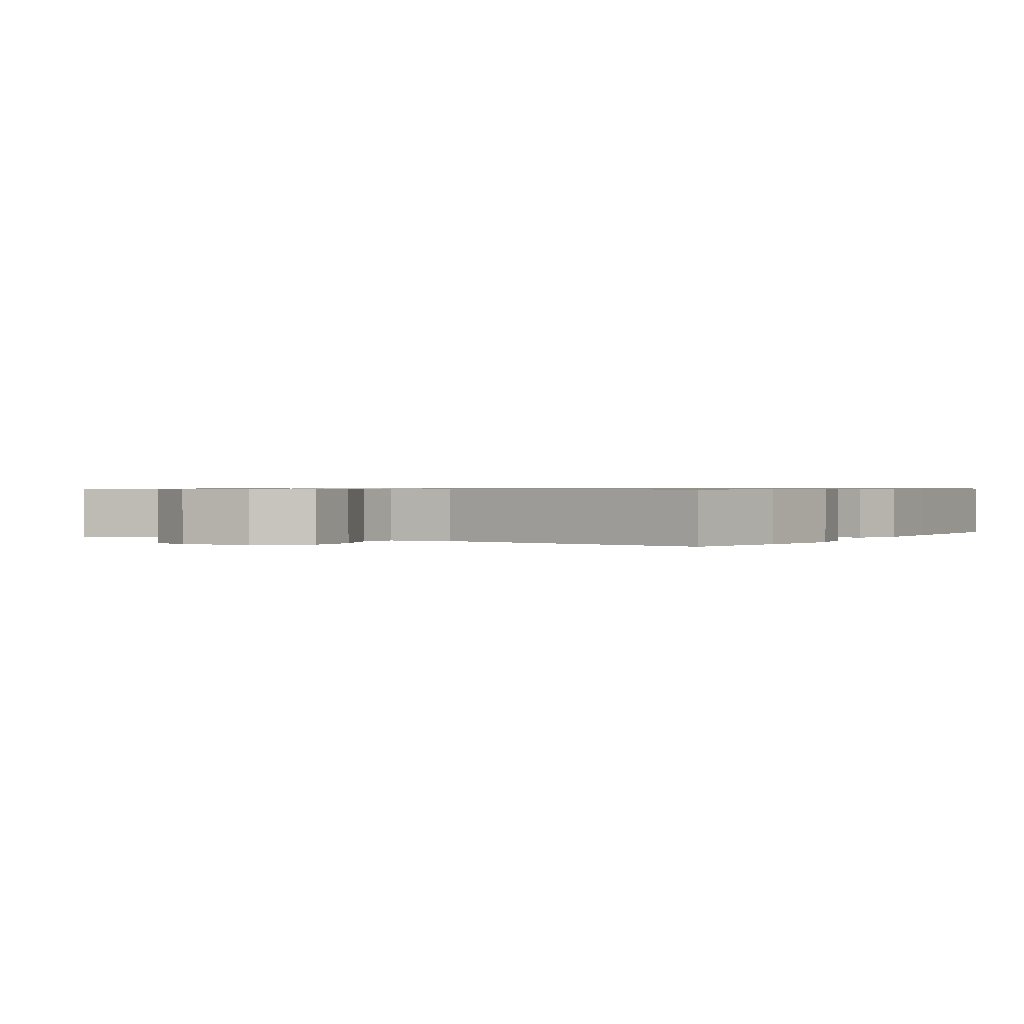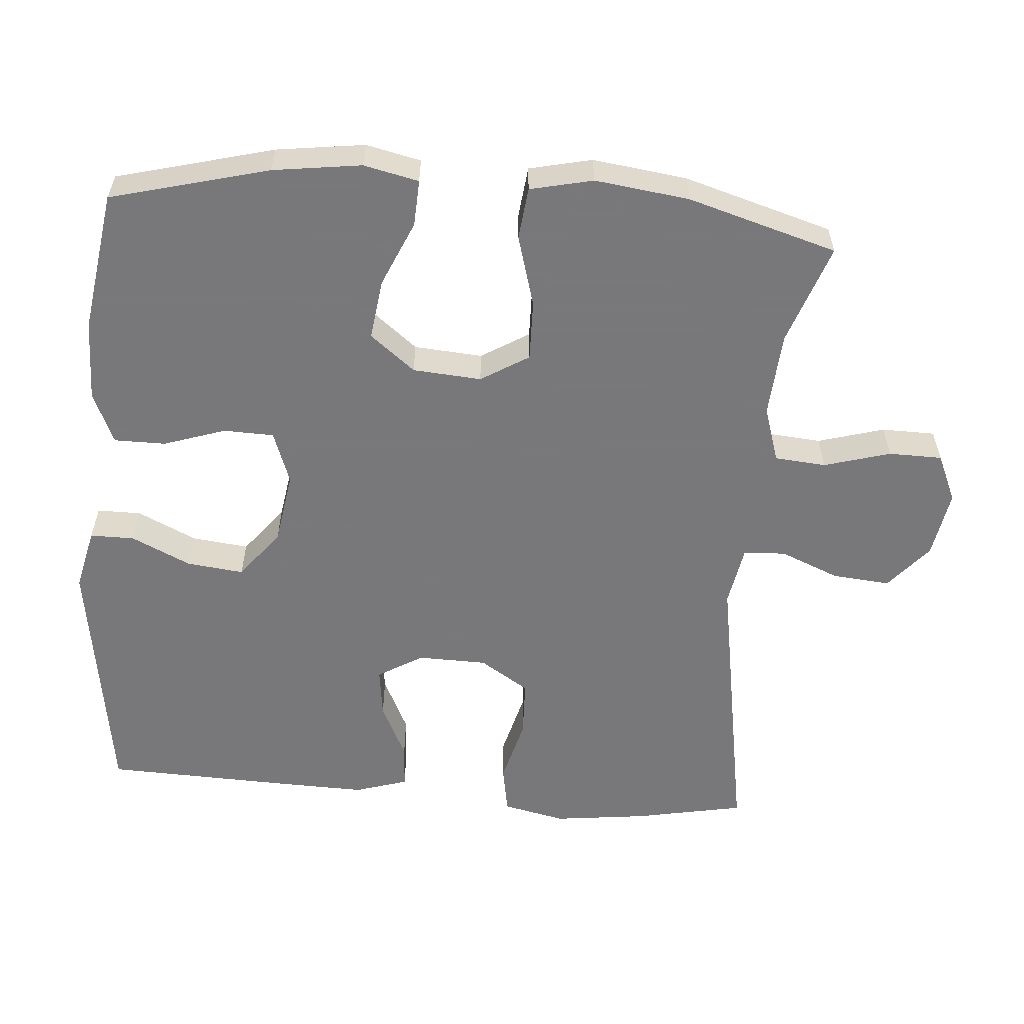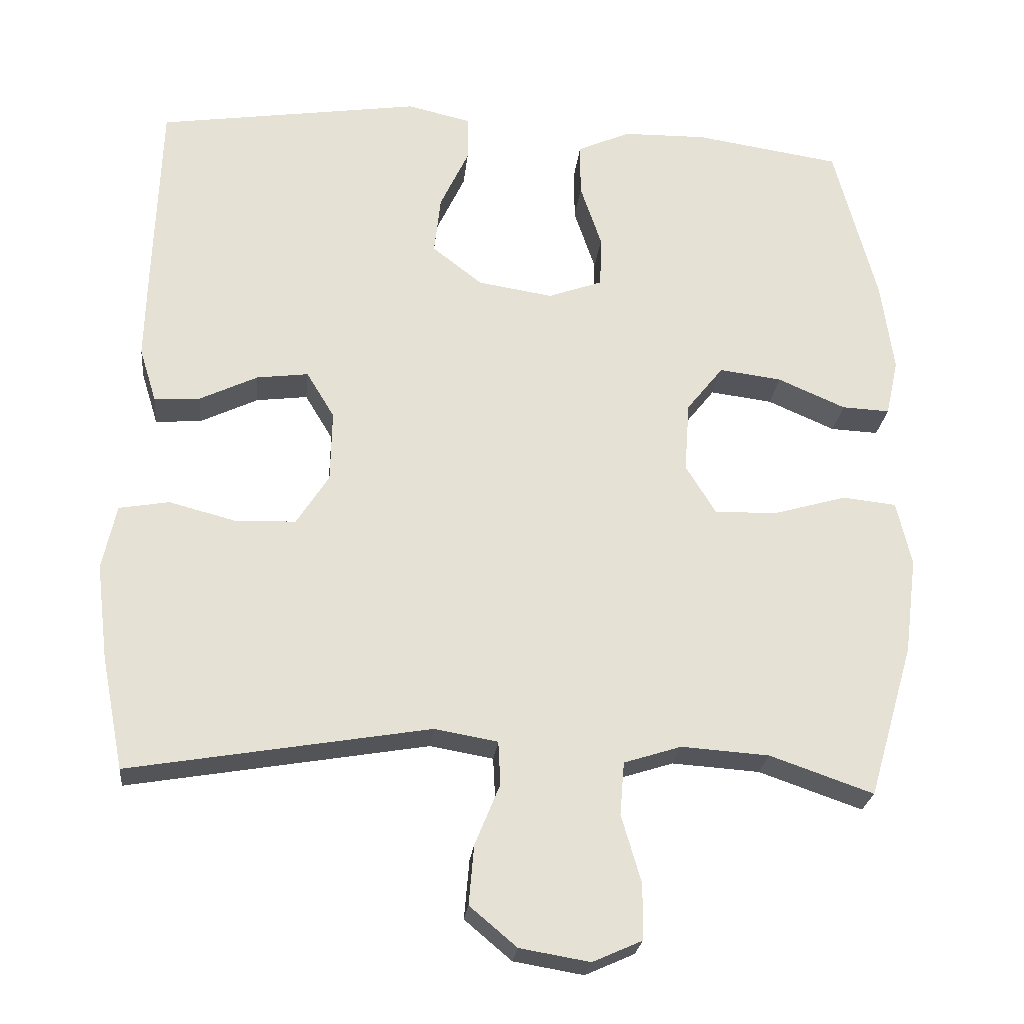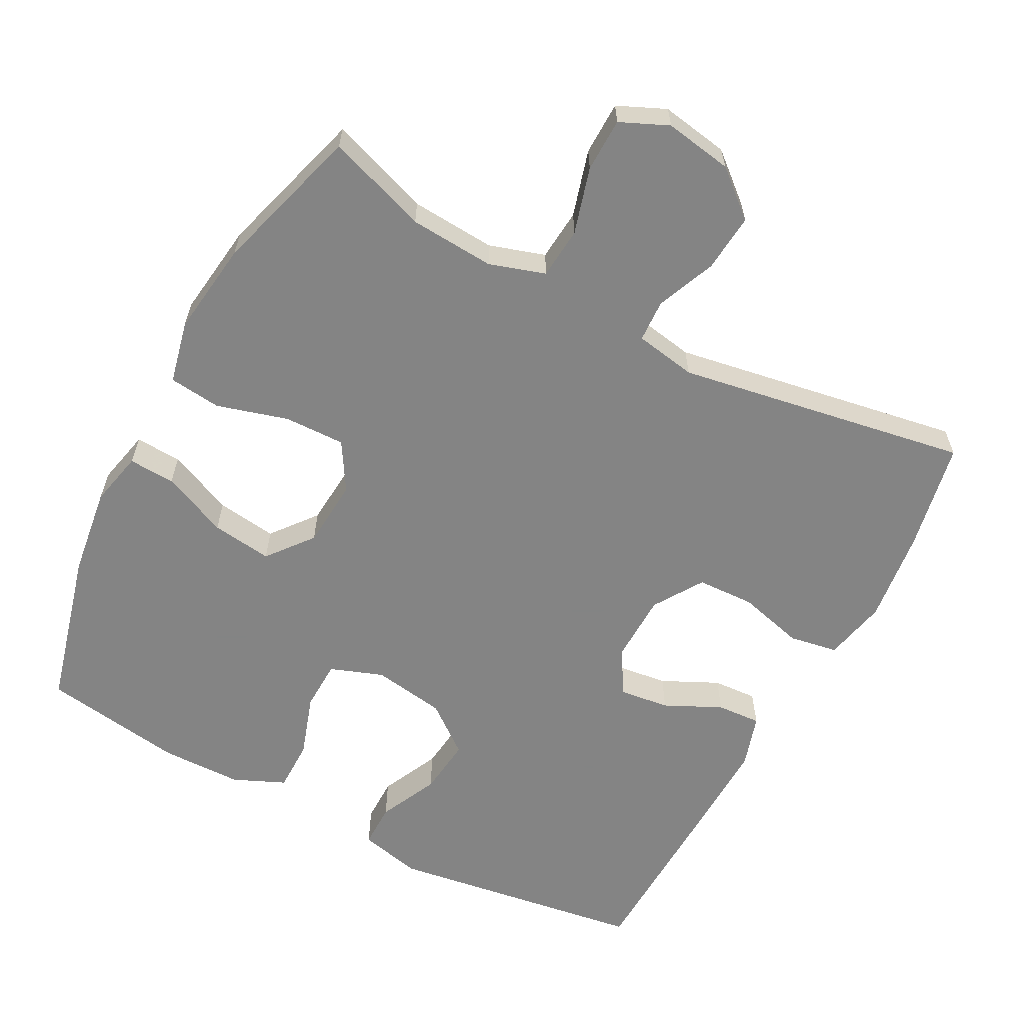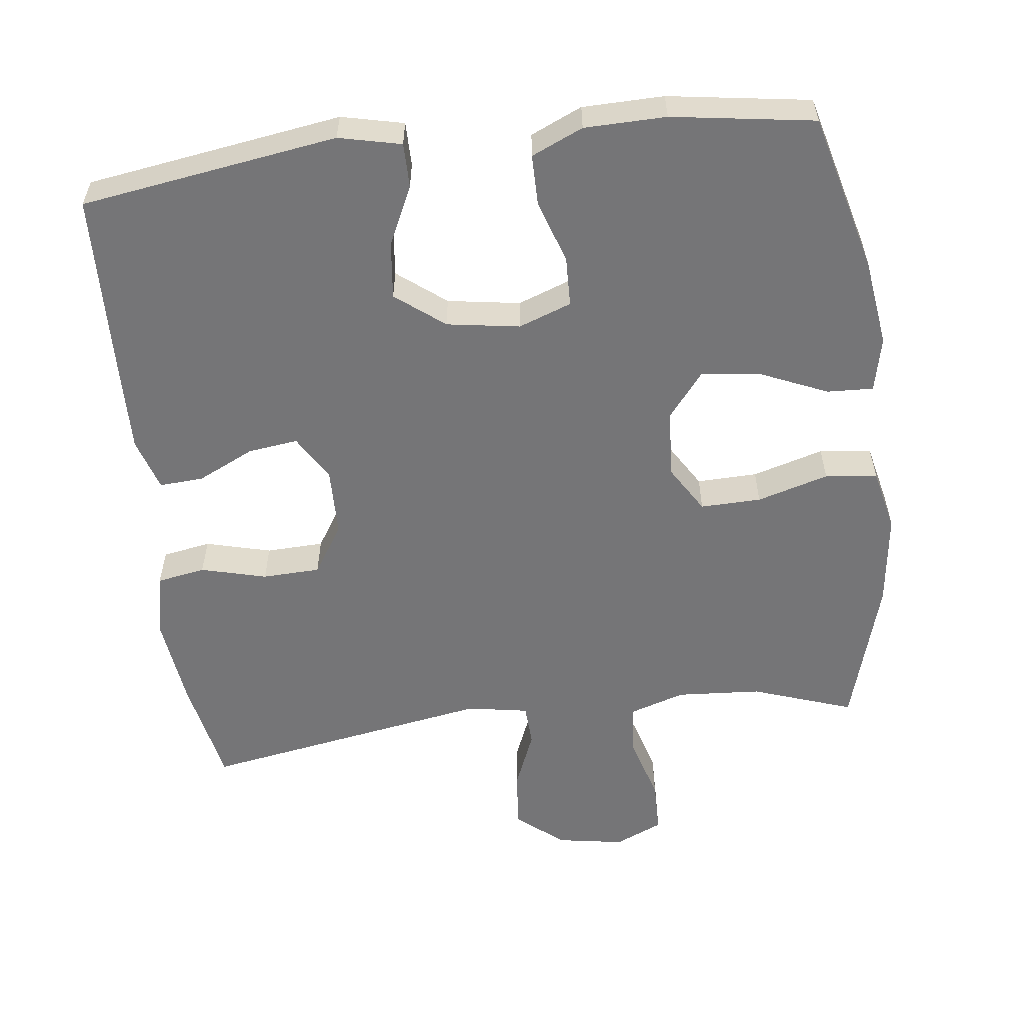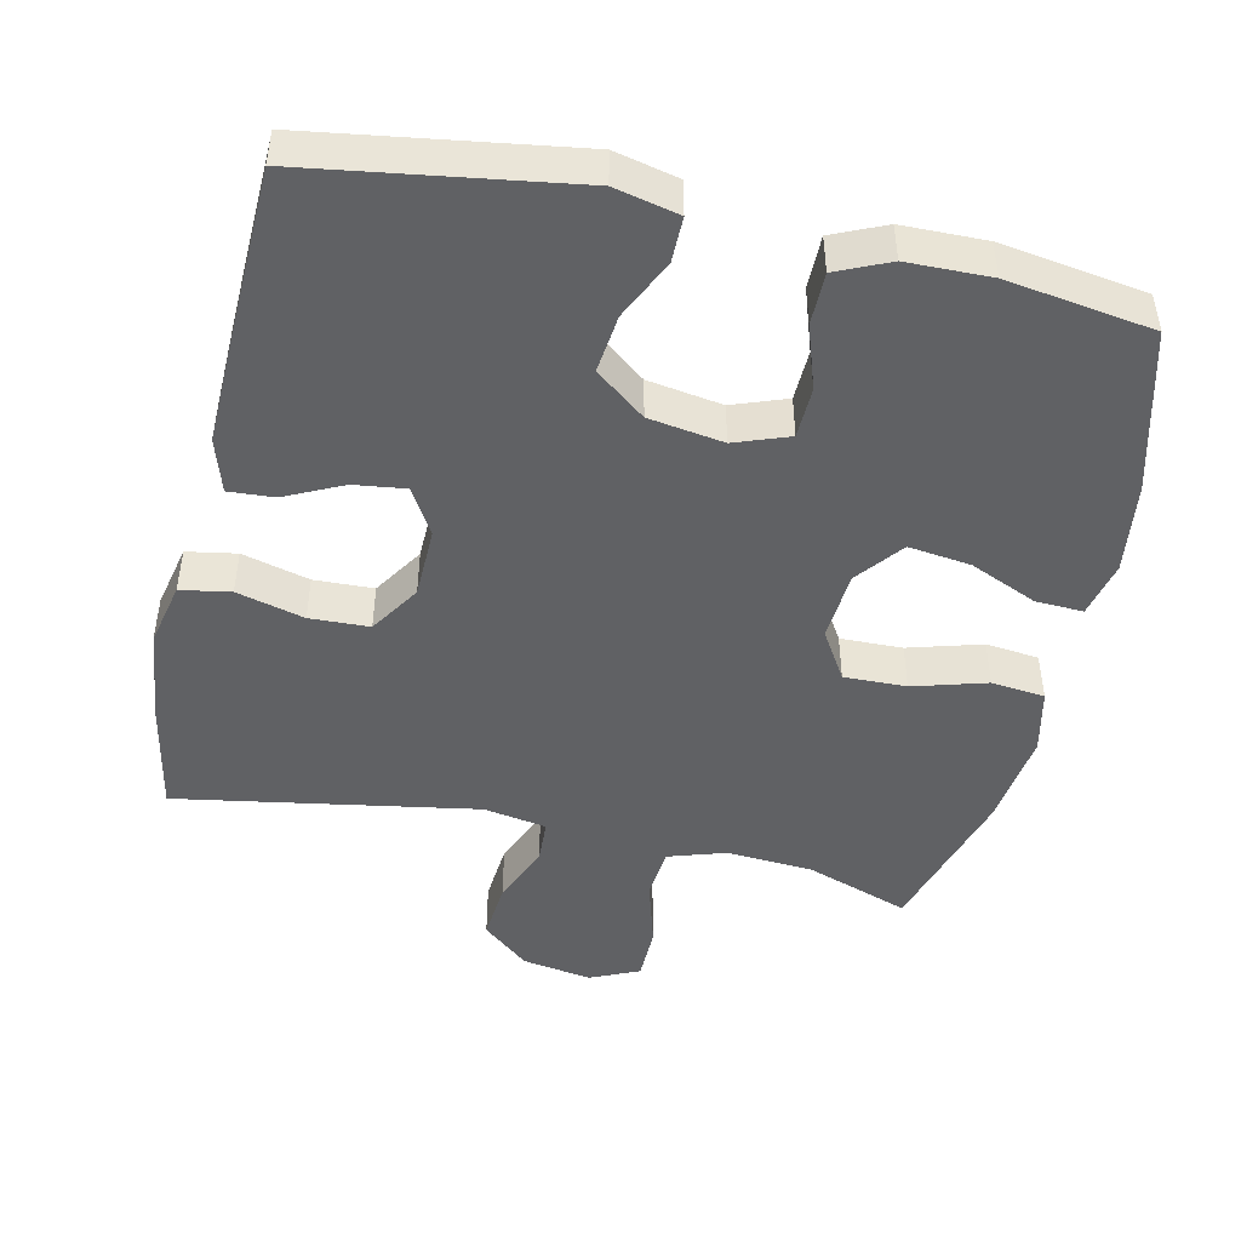
<metadata>
{"format":"obj","ext":"obj","renderer":"f3d","projection":"perspective","resolution":1024,"background":"white","views":[{"elev":0.7,"azim":-148.6,"up":"+Y"},{"elev":-57.6,"azim":85.4,"up":"+Y"},{"elev":-24.7,"azim":-6.0,"up":"+Z"},{"elev":-61.3,"azim":152.0,"up":"+Y"},{"elev":-56.6,"azim":7.0,"up":"+Y"},{"elev":-46.9,"azim":-12.6,"up":"+Y"}]}
</metadata>
<code>
v -0.5 0.07 -0.5
v -0.53 0.07 -0.347
v -0.546 0.07 -0.216
v -0.527 0.07 -0.128
v -0.459 0.07 -0.116
v -0.367 0.07 -0.14
v -0.286 0.07 -0.137
v -0.242 0.07 -0.068
v -0.24 0.07 0.029
v -0.278 0.07 0.092
v -0.348 0.07 0.083
v -0.427 0.07 0.045
v -0.489 0.07 0.041
v -0.512 0.07 0.115
v -0.509 0.07 0.234
v -0.5 0.07 0.5
v -0.141 0.07 0.554
v -0.054 0.07 0.534
v -0.054 0.07 0.472
v -0.093 0.07 0.389
v -0.102 0.07 0.309
v -0.034 0.07 0.256
v 0.068 0.07 0.24
v 0.142 0.07 0.267
v 0.144 0.07 0.337
v 0.115 0.07 0.424
v 0.115 0.07 0.496
v 0.187 0.07 0.528
v 0.301 0.07 0.53
v 0.5 0.07 0.5
v 0.558 0.07 0.279
v 0.575 0.07 0.155
v 0.558 0.07 0.078
v 0.493 0.07 0.081
v 0.401 0.07 0.121
v 0.316 0.07 0.132
v 0.266 0.07 0.069
v 0.259 0.07 -0.027
v 0.3 0.07 -0.094
v 0.385 0.07 -0.092
v 0.485 0.07 -0.063
v 0.558 0.07 -0.071
v 0.578 0.07 -0.159
v 0.561 0.07 -0.291
v 0.5 0.07 -0.5
v 0.359 0.07 -0.451
v 0.24 0.07 -0.443
v 0.162 0.07 -0.468
v 0.156 0.07 -0.54
v 0.183 0.07 -0.633
v 0.182 0.07 -0.708
v 0.115 0.07 -0.738
v 0.02 0.07 -0.722
v -0.044 0.07 -0.668
v -0.037 0.07 -0.587
v -0.003 0.07 -0.504
v -0.006 0.07 -0.445
v -0.092 0.07 -0.43
v -0.5 0 -0.5
v -0.53 0 -0.347
v -0.546 0 -0.216
v -0.527 0 -0.128
v -0.459 0 -0.116
v -0.367 0 -0.14
v -0.286 0 -0.137
v -0.242 0 -0.068
v -0.24 0 0.029
v -0.278 0 0.092
v -0.348 0 0.083
v -0.427 0 0.045
v -0.489 0 0.041
v -0.512 0 0.115
v -0.509 0 0.234
v -0.5 0 0.5
v -0.141 0 0.554
v -0.054 0 0.534
v -0.054 0 0.472
v -0.093 0 0.389
v -0.102 0 0.309
v -0.034 0 0.256
v 0.068 0 0.24
v 0.142 0 0.267
v 0.144 0 0.337
v 0.115 0 0.424
v 0.115 0 0.496
v 0.187 0 0.528
v 0.301 0 0.53
v 0.5 0 0.5
v 0.558 0 0.279
v 0.575 0 0.155
v 0.558 0 0.078
v 0.493 0 0.081
v 0.401 0 0.121
v 0.316 0 0.132
v 0.266 0 0.069
v 0.259 0 -0.027
v 0.3 0 -0.094
v 0.385 0 -0.092
v 0.485 0 -0.063
v 0.558 0 -0.071
v 0.578 0 -0.159
v 0.561 0 -0.291
v 0.5 0 -0.5
v 0.359 0 -0.451
v 0.24 0 -0.443
v 0.162 0 -0.468
v 0.156 0 -0.54
v 0.183 0 -0.633
v 0.182 0 -0.708
v 0.115 0 -0.738
v 0.02 0 -0.722
v -0.044 0 -0.668
v -0.037 0 -0.587
v -0.003 0 -0.504
v -0.006 0 -0.445
v -0.092 0 -0.43
f 53 54 55 56
f 53 56 57
f 52 53 57
f 49 50 51 52
f 48 49 52 57
f 47 48 57 58
f 43 44 45 46
f 43 46 47
f 40 41 42 43
f 39 40 43 47
f 38 39 47 58
f 32 33 34 35
f 32 35 36
f 31 32 36
f 30 31 36
f 29 30 36 37
f 25 26 27 28
f 24 25 28 29
f 17 18 19 20
f 17 20 21
f 16 17 21
f 15 16 21 22
f 11 12 13 14
f 10 11 14 15
f 3 4 5 6
f 3 6 7
f 2 3 7
f 1 2 7
f 37 38 58 1
f 24 29 37
f 23 24 37 1
f 10 15 22 23
f 9 10 23
f 8 9 23
f 1 7 8 23
f 114 113 112 111
f 115 114 111
f 115 111 110
f 110 109 108 107
f 115 110 107 106
f 116 115 106 105
f 104 103 102 101
f 105 104 101
f 101 100 99 98
f 105 101 98 97
f 116 105 97 96
f 93 92 91 90
f 94 93 90
f 94 90 89
f 94 89 88
f 95 94 88 87
f 86 85 84 83
f 87 86 83 82
f 78 77 76 75
f 79 78 75
f 79 75 74
f 80 79 74 73
f 72 71 70 69
f 73 72 69 68
f 64 63 62 61
f 65 64 61
f 65 61 60
f 65 60 59
f 59 116 96 95
f 95 87 82
f 59 95 82 81
f 81 80 73 68
f 81 68 67
f 81 67 66
f 81 66 65 59
f 1 59 60 2
f 2 60 61 3
f 3 61 62 4
f 4 62 63 5
f 5 63 64 6
f 6 64 65 7
f 7 65 66 8
f 8 66 67 9
f 9 67 68 10
f 10 68 69 11
f 11 69 70 12
f 12 70 71 13
f 13 71 72 14
f 14 72 73 15
f 15 73 74 16
f 16 74 75 17
f 17 75 76 18
f 18 76 77 19
f 19 77 78 20
f 20 78 79 21
f 21 79 80 22
f 22 80 81 23
f 23 81 82 24
f 24 82 83 25
f 25 83 84 26
f 26 84 85 27
f 27 85 86 28
f 28 86 87 29
f 29 87 88 30
f 30 88 89 31
f 31 89 90 32
f 32 90 91 33
f 33 91 92 34
f 34 92 93 35
f 35 93 94 36
f 36 94 95 37
f 37 95 96 38
f 38 96 97 39
f 39 97 98 40
f 40 98 99 41
f 41 99 100 42
f 42 100 101 43
f 43 101 102 44
f 44 102 103 45
f 45 103 104 46
f 46 104 105 47
f 47 105 106 48
f 48 106 107 49
f 49 107 108 50
f 50 108 109 51
f 51 109 110 52
f 52 110 111 53
f 53 111 112 54
f 54 112 113 55
f 55 113 114 56
f 56 114 115 57
f 57 115 116 58
f 58 116 59 1

</code>
